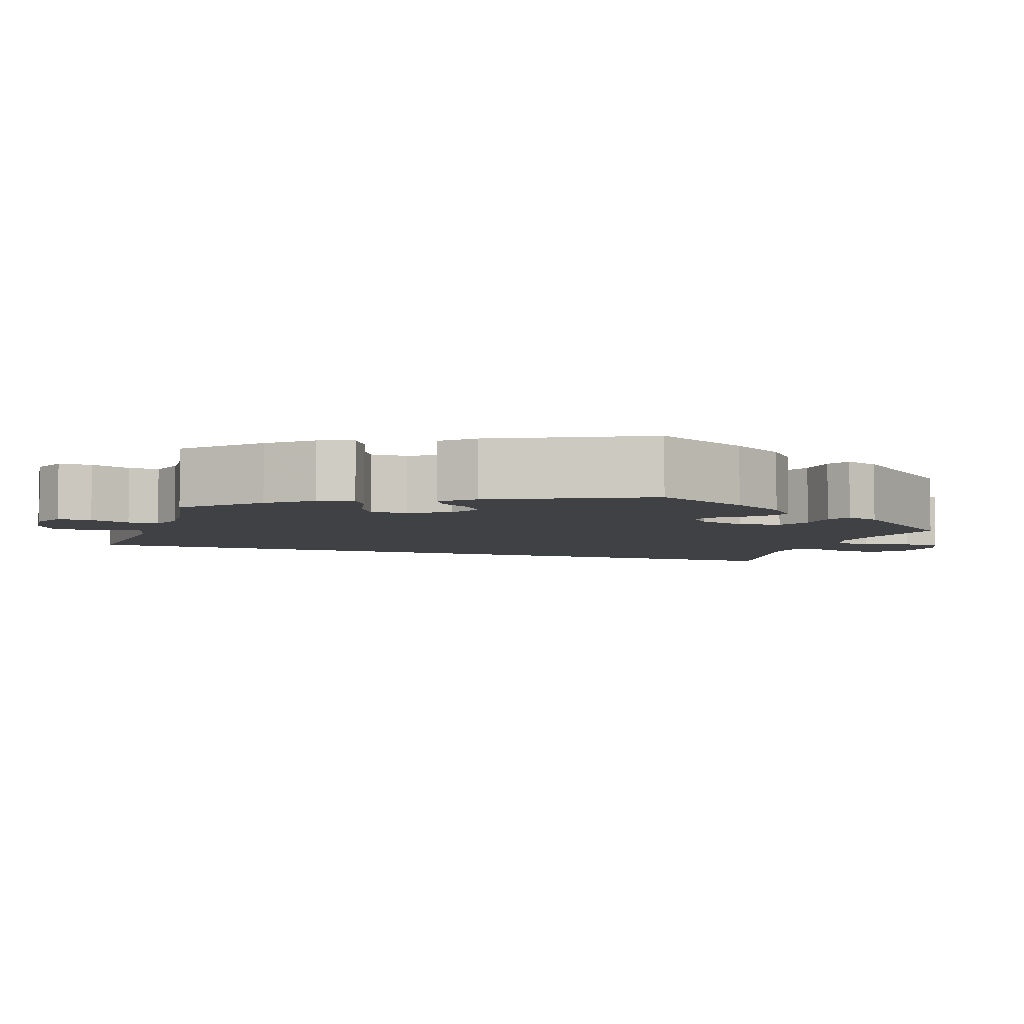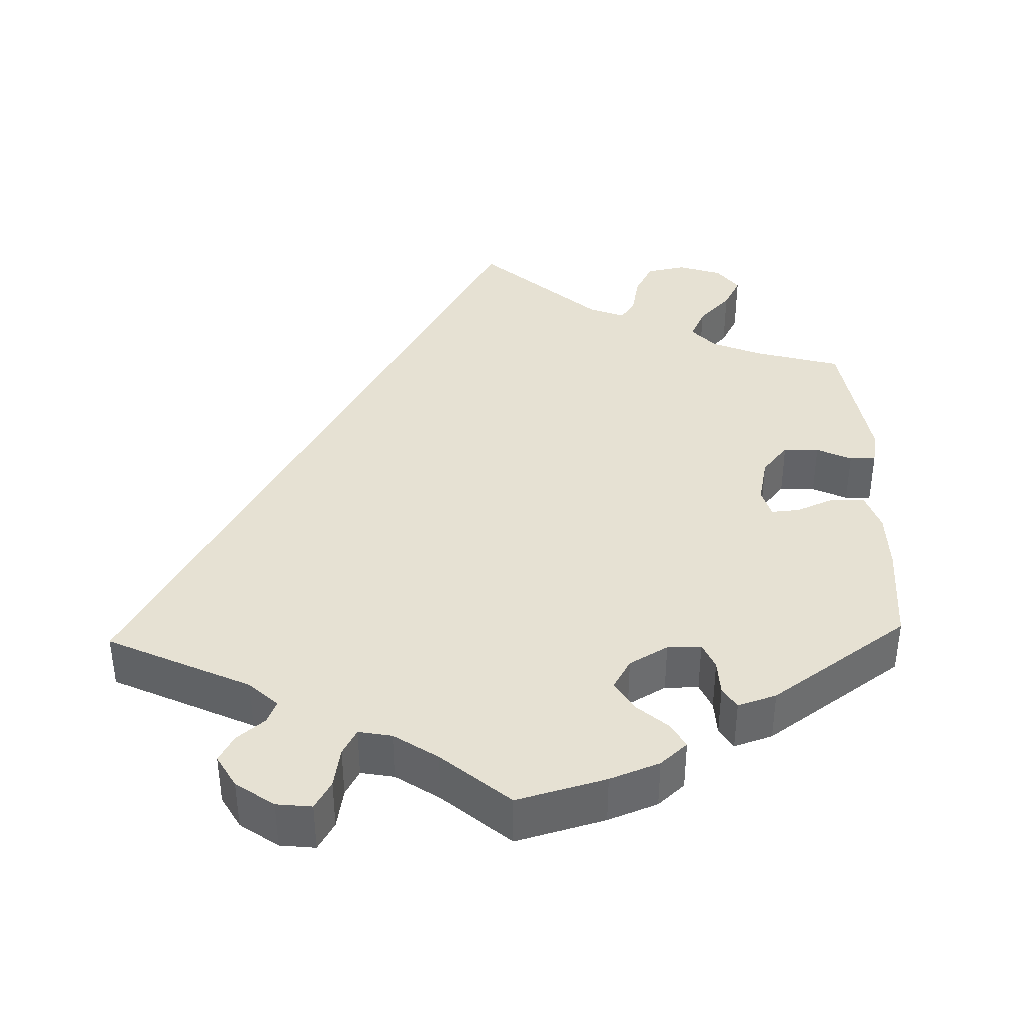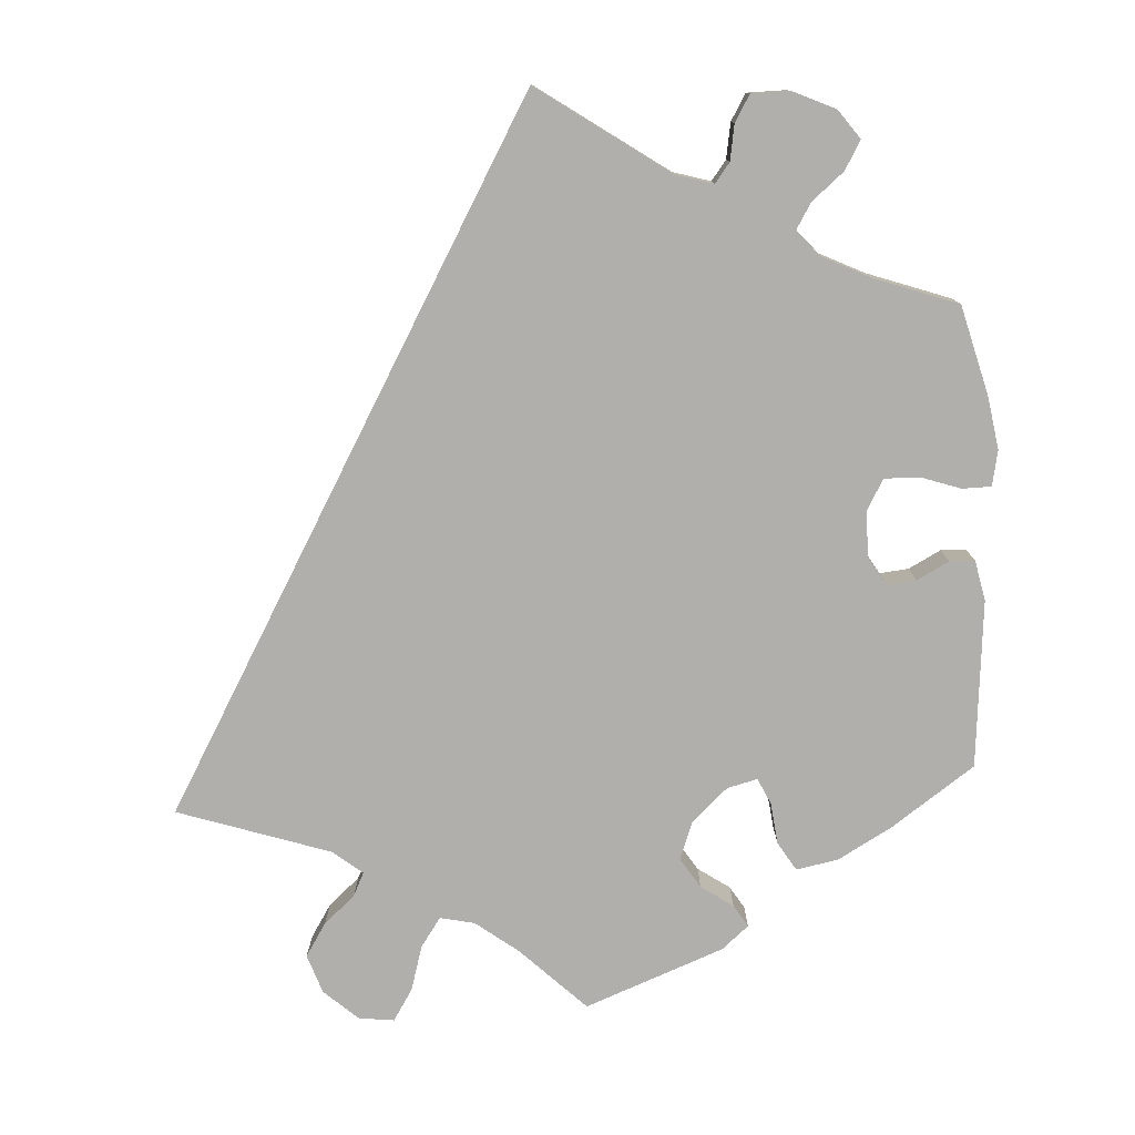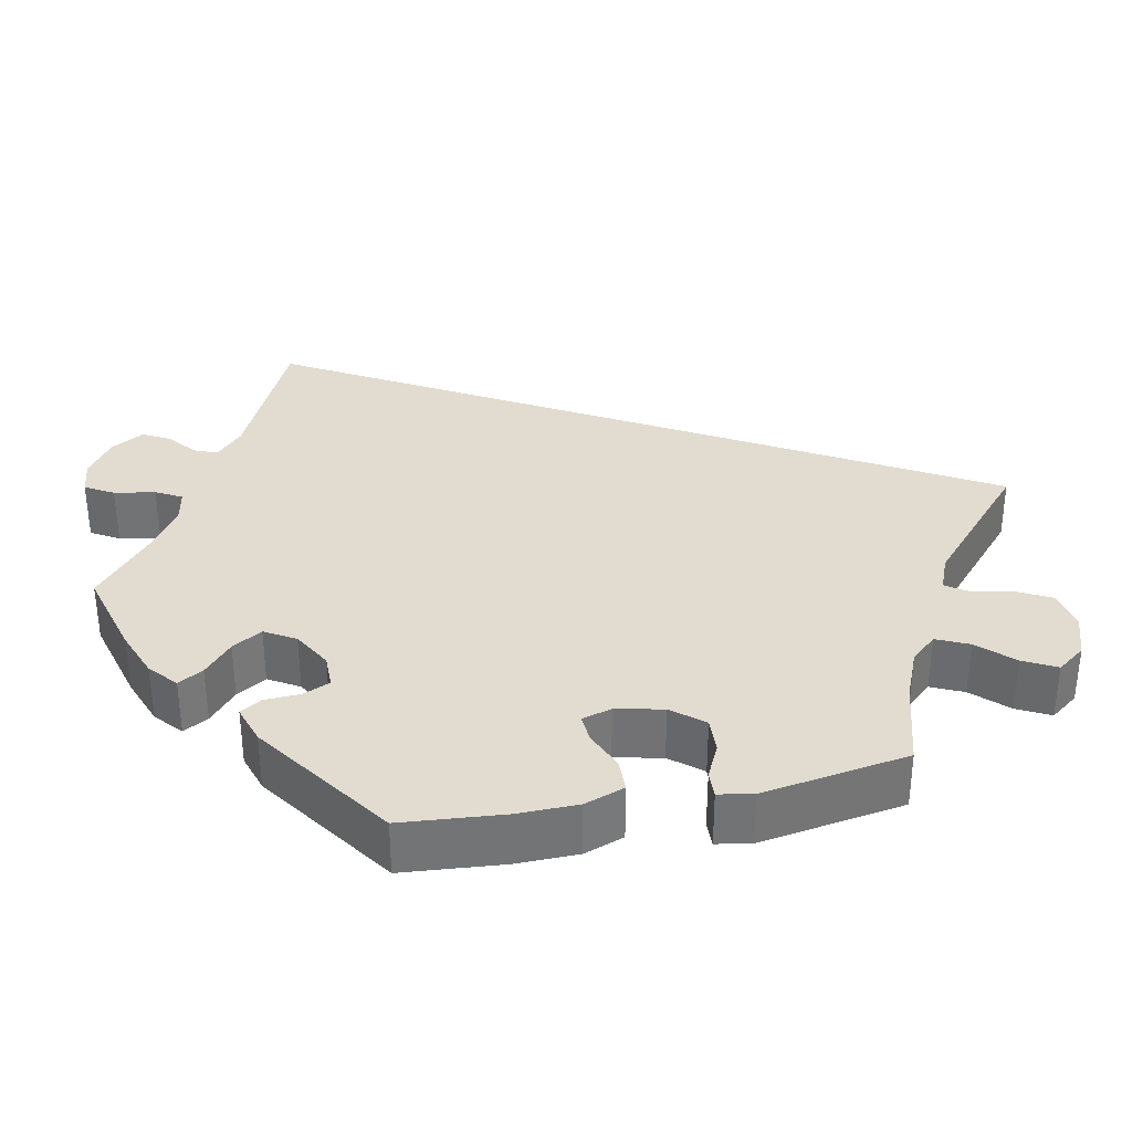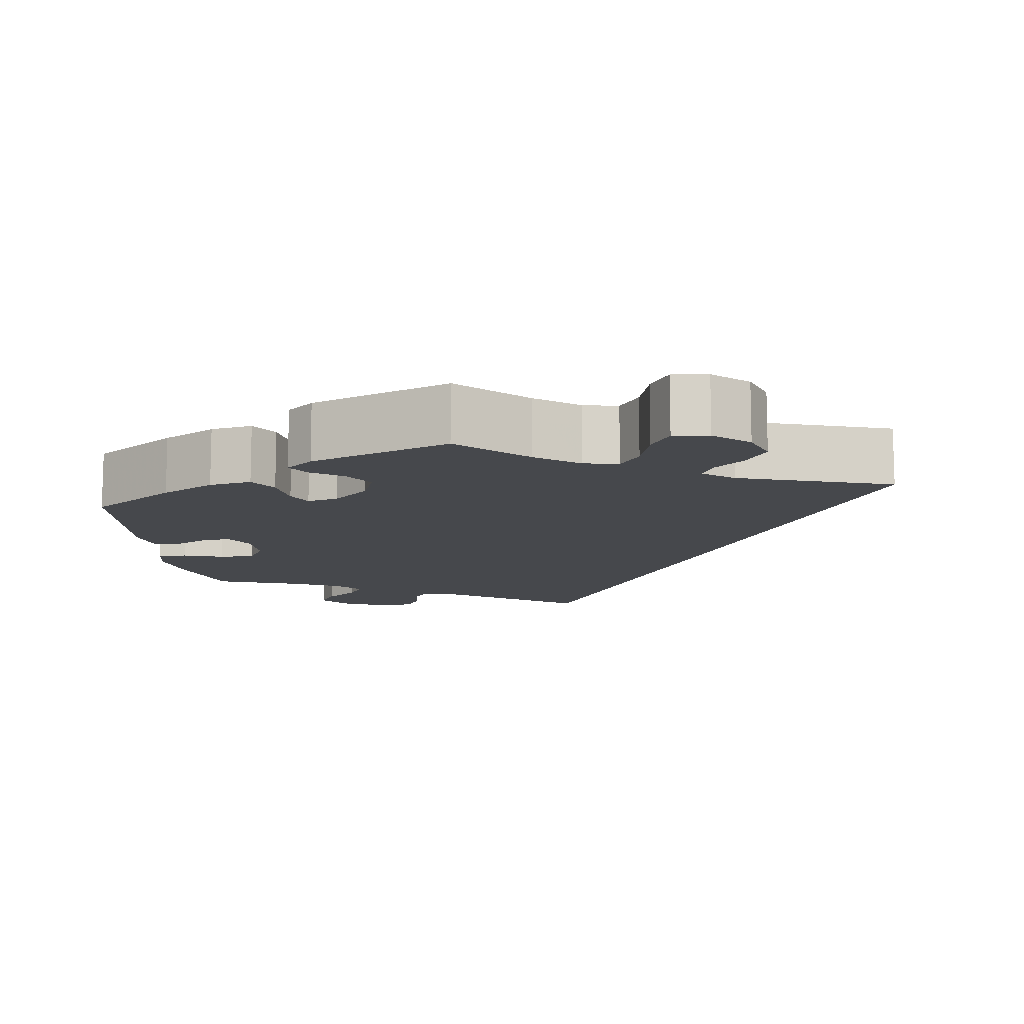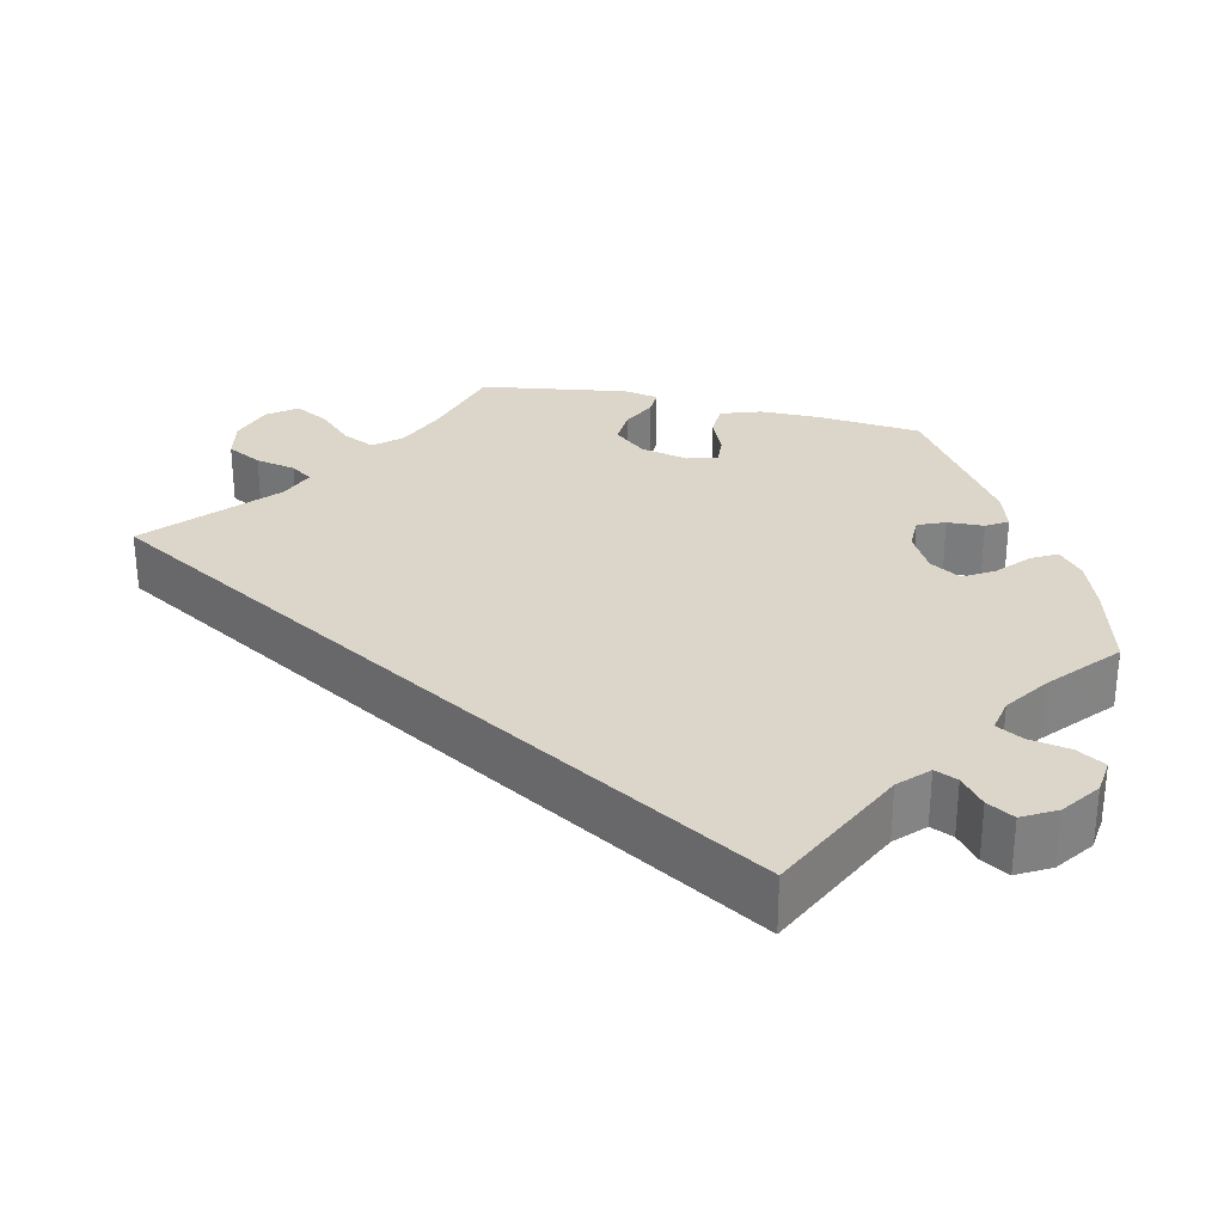
<metadata>
{"format":"obj","ext":"obj","renderer":"f3d","projection":"perspective","resolution":1024,"background":"white","views":[{"elev":-5.5,"azim":41.5,"up":"+Y"},{"elev":38.9,"azim":-1.7,"up":"+Y"},{"elev":-78.2,"azim":-56.6,"up":"+Y"},{"elev":34.3,"azim":78.6,"up":"+Y"},{"elev":-11.4,"azim":127.9,"up":"+Y"},{"elev":29.8,"azim":-76.6,"up":"+Y"}]}
</metadata>
<code>
v -0.319 0.07 0.374
v -0.283 0.07 0.408
v -0.295 0.07 0.437
v -0.33 0.07 0.466
v -0.349 0.07 0.5
v -0.325 0.07 0.542
v -0.277 0.07 0.576
v -0.232 0.07 0.581
v -0.211 0.07 0.545
v -0.202 0.07 0.493
v -0.184 0.07 0.46
v -0.141 0.07 0.468
v -0.086 0.07 0.505
v 0 0.07 0.578
v 0.113 0.07 0.547
v 0.176 0.07 0.523
v 0.21 0.07 0.493
v 0.192 0.07 0.461
v 0.152 0.07 0.426
v 0.129 0.07 0.388
v 0.152 0.07 0.349
v 0.201 0.07 0.321
v 0.244 0.07 0.321
v 0.259 0.07 0.355
v 0.261 0.07 0.401
v 0.278 0.07 0.428
v 0.327 0.07 0.412
v 0.501 0.07 0.29
v 0.512 0.07 0.16
v 0.511 0.07 0.083
v 0.493 0.07 0.032
v 0.451 0.07 0.031
v 0.402 0.07 0.052
v 0.366 0.07 0.055
v 0.355 0.07 0.017
v 0.368 0.07 -0.043
v 0.401 0.07 -0.083
v 0.446 0.07 -0.081
v 0.49 0.07 -0.06
v 0.523 0.07 -0.059
v 0.531 0.07 -0.103
v 0.501 0.07 -0.289
v 0.391 0.07 -0.32
v 0.329 0.07 -0.346
v 0.299 0.07 -0.379
v 0.318 0.07 -0.42
v 0.359 0.07 -0.463
v 0.381 0.07 -0.505
v 0.354 0.07 -0.541
v 0.299 0.07 -0.559
v 0.248 0.07 -0.549
v 0.225 0.07 -0.505
v 0.215 0.07 -0.454
v 0.196 0.07 -0.426
v 0.151 0.07 -0.444
v 0 0.07 -0.578
v -0.5 0.07 0.289
v -0.319 0 0.374
v -0.283 0 0.408
v -0.295 0 0.437
v -0.33 0 0.466
v -0.349 0 0.5
v -0.325 0 0.542
v -0.277 0 0.576
v -0.232 0 0.581
v -0.211 0 0.545
v -0.202 0 0.493
v -0.184 0 0.46
v -0.141 0 0.468
v -0.086 0 0.505
v 0 0 0.578
v 0.113 0 0.547
v 0.176 0 0.523
v 0.21 0 0.493
v 0.192 0 0.461
v 0.152 0 0.426
v 0.129 0 0.388
v 0.152 0 0.349
v 0.201 0 0.321
v 0.244 0 0.321
v 0.259 0 0.355
v 0.261 0 0.401
v 0.278 0 0.428
v 0.327 0 0.412
v 0.501 0 0.29
v 0.512 0 0.16
v 0.511 0 0.083
v 0.493 0 0.032
v 0.451 0 0.031
v 0.402 0 0.052
v 0.366 0 0.055
v 0.355 0 0.017
v 0.368 0 -0.043
v 0.401 0 -0.083
v 0.446 0 -0.081
v 0.49 0 -0.06
v 0.523 0 -0.059
v 0.531 0 -0.103
v 0.501 0 -0.289
v 0.391 0 -0.32
v 0.329 0 -0.346
v 0.299 0 -0.379
v 0.318 0 -0.42
v 0.359 0 -0.463
v 0.381 0 -0.505
v 0.354 0 -0.541
v 0.299 0 -0.559
v 0.248 0 -0.549
v 0.225 0 -0.505
v 0.215 0 -0.454
v 0.196 0 -0.426
v 0.151 0 -0.444
v 0 0 -0.578
v -0.5 0 0.289
f 55 56 57 1
f 54 55 1 2
f 53 54 2 3
f 50 51 52 53
f 50 53 3
f 49 50 3
f 46 47 48 49
f 45 46 49 3
f 44 45 3
f 43 44 3
f 42 43 3
f 38 39 40 41
f 37 38 41 42
f 36 37 42 3
f 30 31 32 33
f 30 33 34
f 29 30 34
f 28 29 34
f 27 28 34
f 24 25 26 27
f 23 24 27 34
f 22 23 34 35
f 16 17 18 19
f 16 19 20
f 13 14 15 16
f 12 13 16 20
f 11 12 20 21
f 7 8 9 10
f 7 10 11
f 6 7 11
f 5 6 11
f 21 22 35 36
f 5 11 21 36
f 3 4 5 36
f 58 114 113 112
f 59 58 112 111
f 60 59 111 110
f 110 109 108 107
f 60 110 107
f 60 107 106
f 106 105 104 103
f 60 106 103 102
f 60 102 101
f 60 101 100
f 60 100 99
f 98 97 96 95
f 99 98 95 94
f 60 99 94 93
f 90 89 88 87
f 91 90 87
f 91 87 86
f 91 86 85
f 91 85 84
f 84 83 82 81
f 91 84 81 80
f 92 91 80 79
f 76 75 74 73
f 77 76 73
f 73 72 71 70
f 77 73 70 69
f 78 77 69 68
f 67 66 65 64
f 68 67 64
f 68 64 63
f 68 63 62
f 93 92 79 78
f 93 78 68 62
f 93 62 61 60
f 1 58 59 2
f 2 59 60 3
f 3 60 61 4
f 4 61 62 5
f 5 62 63 6
f 6 63 64 7
f 7 64 65 8
f 8 65 66 9
f 9 66 67 10
f 10 67 68 11
f 11 68 69 12
f 12 69 70 13
f 13 70 71 14
f 14 71 72 15
f 15 72 73 16
f 16 73 74 17
f 17 74 75 18
f 18 75 76 19
f 19 76 77 20
f 20 77 78 21
f 21 78 79 22
f 22 79 80 23
f 23 80 81 24
f 24 81 82 25
f 25 82 83 26
f 26 83 84 27
f 27 84 85 28
f 28 85 86 29
f 29 86 87 30
f 30 87 88 31
f 31 88 89 32
f 32 89 90 33
f 33 90 91 34
f 34 91 92 35
f 35 92 93 36
f 36 93 94 37
f 37 94 95 38
f 38 95 96 39
f 39 96 97 40
f 40 97 98 41
f 41 98 99 42
f 42 99 100 43
f 43 100 101 44
f 44 101 102 45
f 45 102 103 46
f 46 103 104 47
f 47 104 105 48
f 48 105 106 49
f 49 106 107 50
f 50 107 108 51
f 51 108 109 52
f 52 109 110 53
f 53 110 111 54
f 54 111 112 55
f 55 112 113 56
f 56 113 114 57
f 57 114 58 1

</code>
